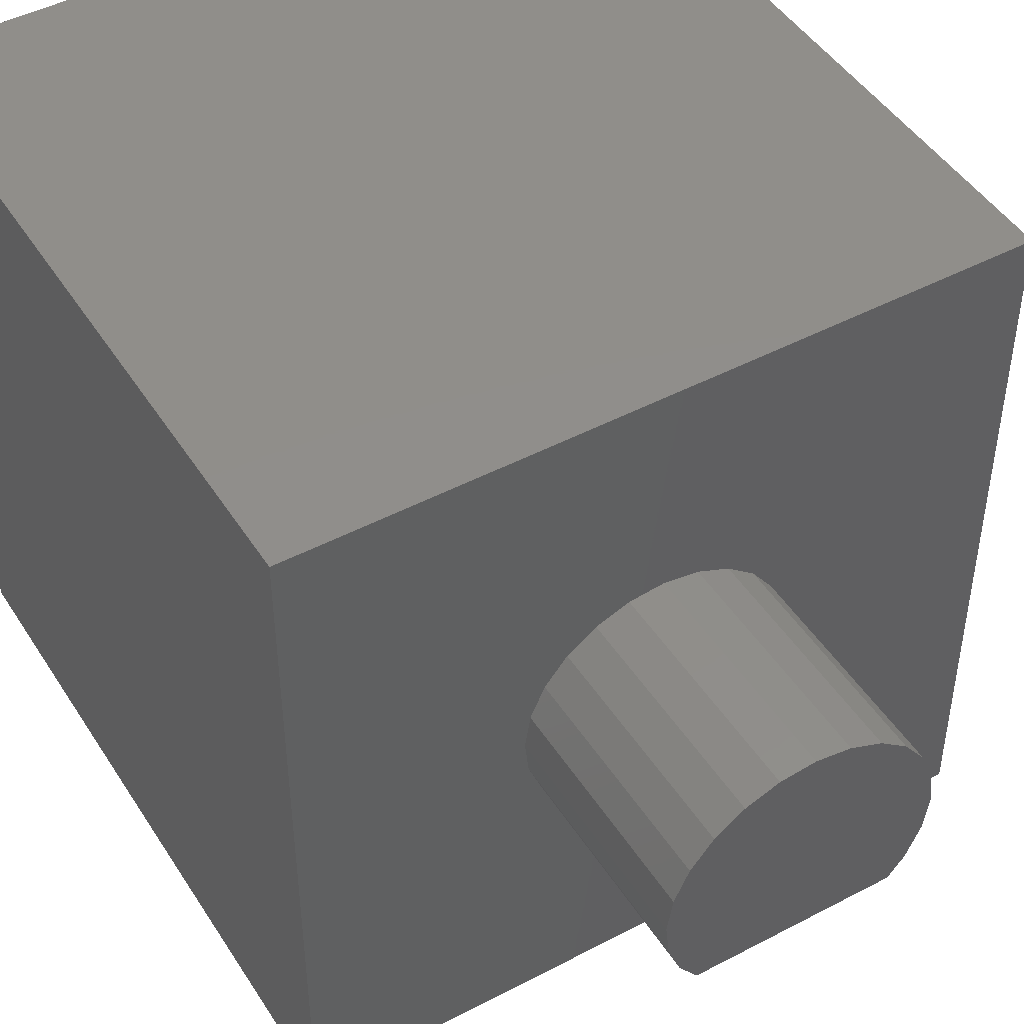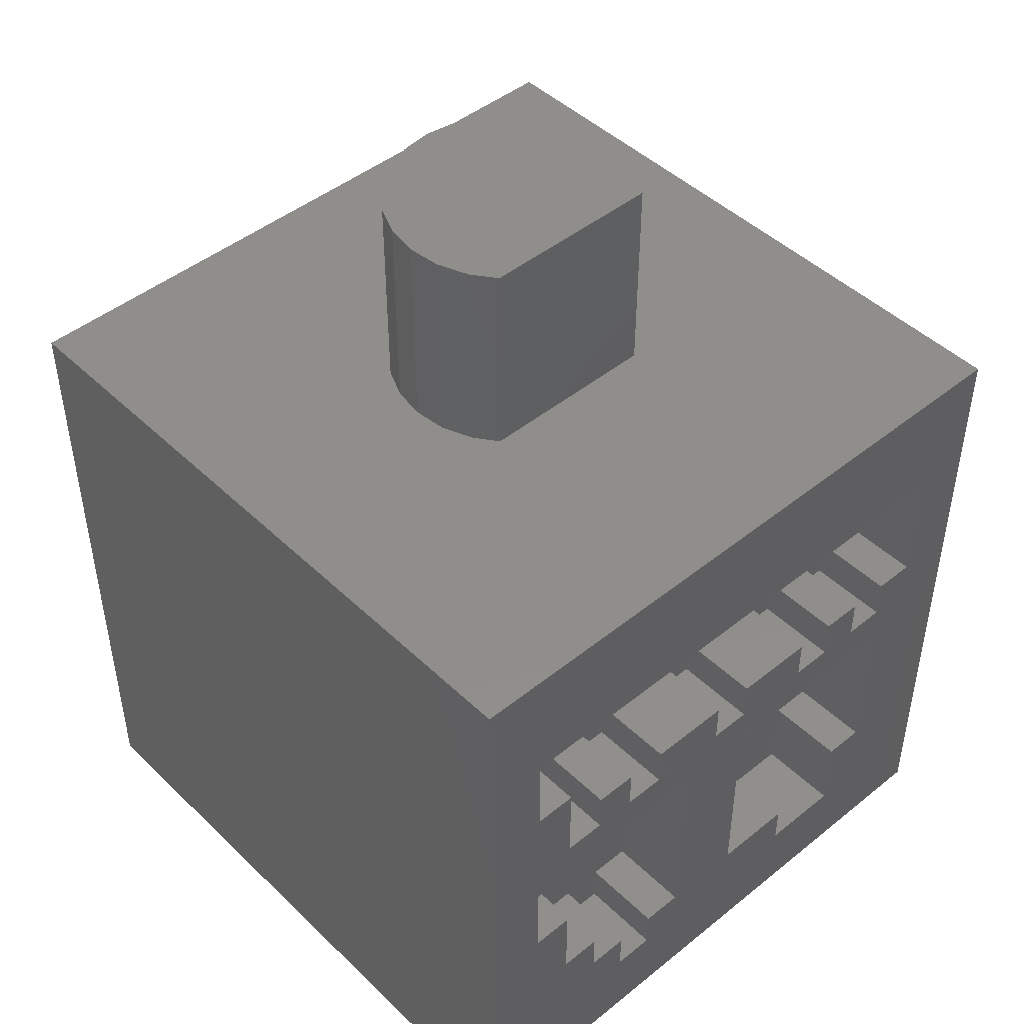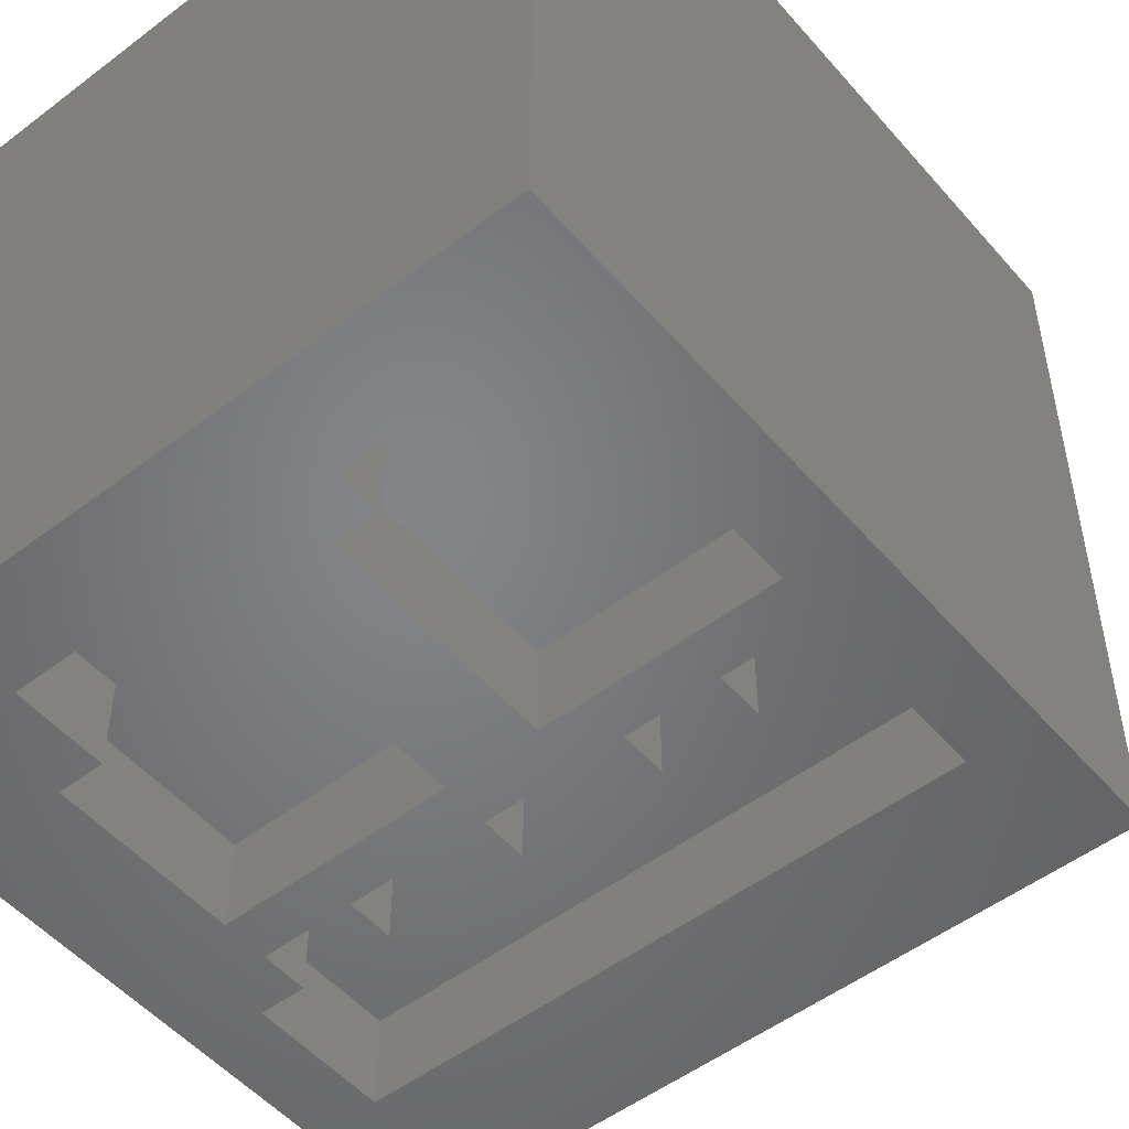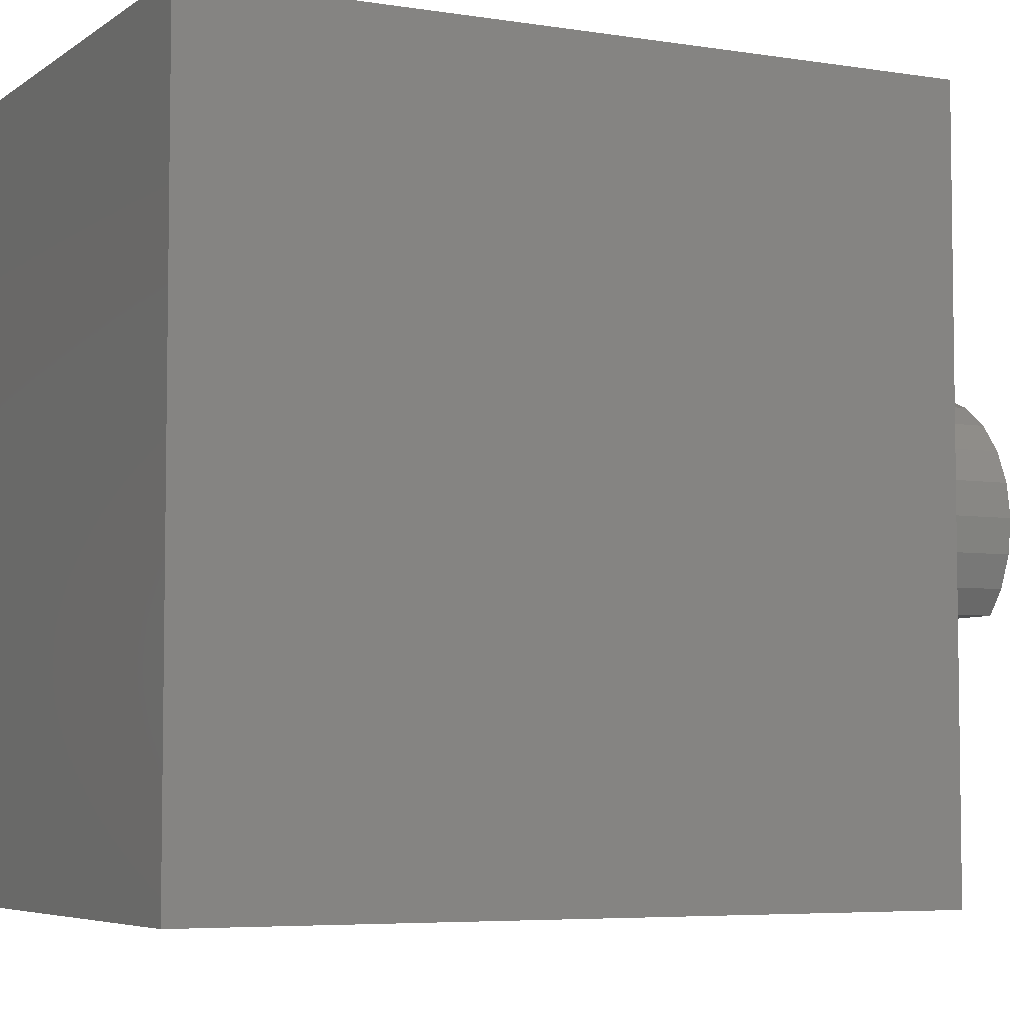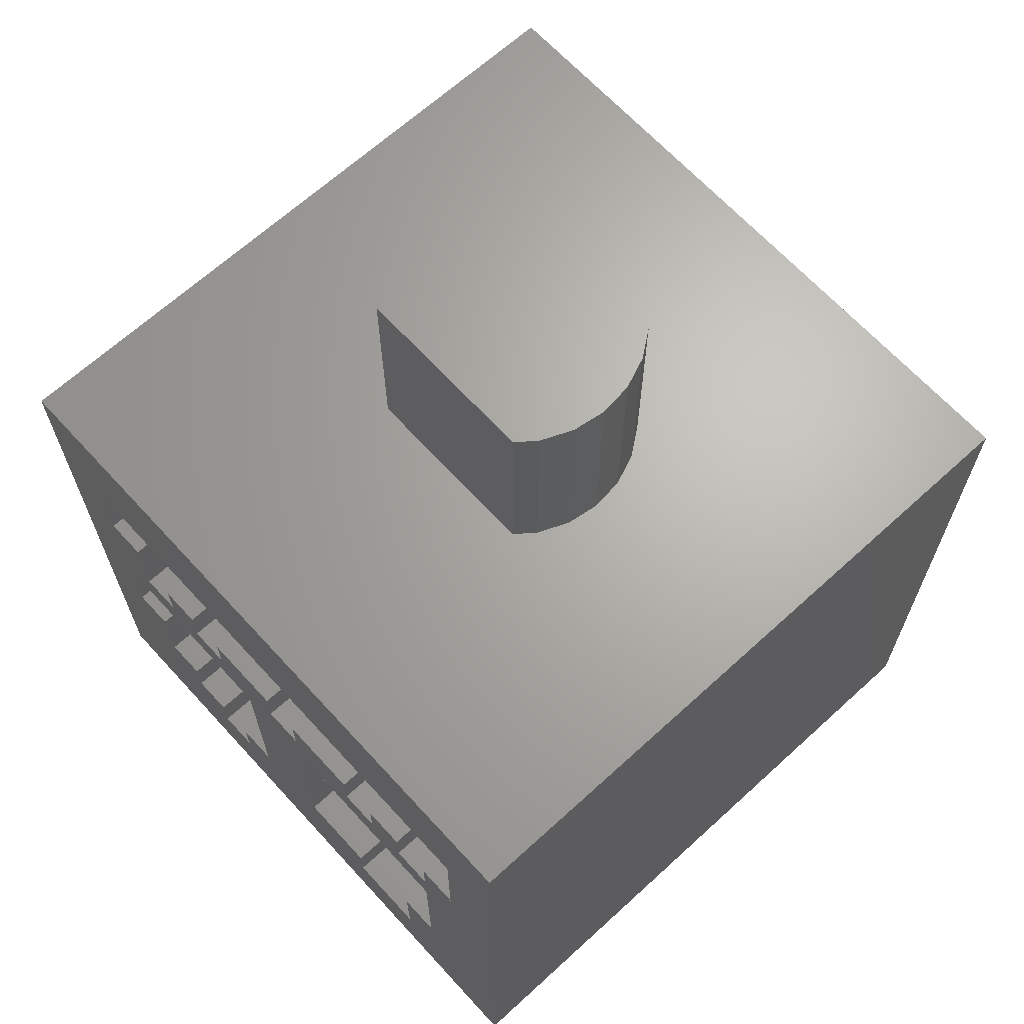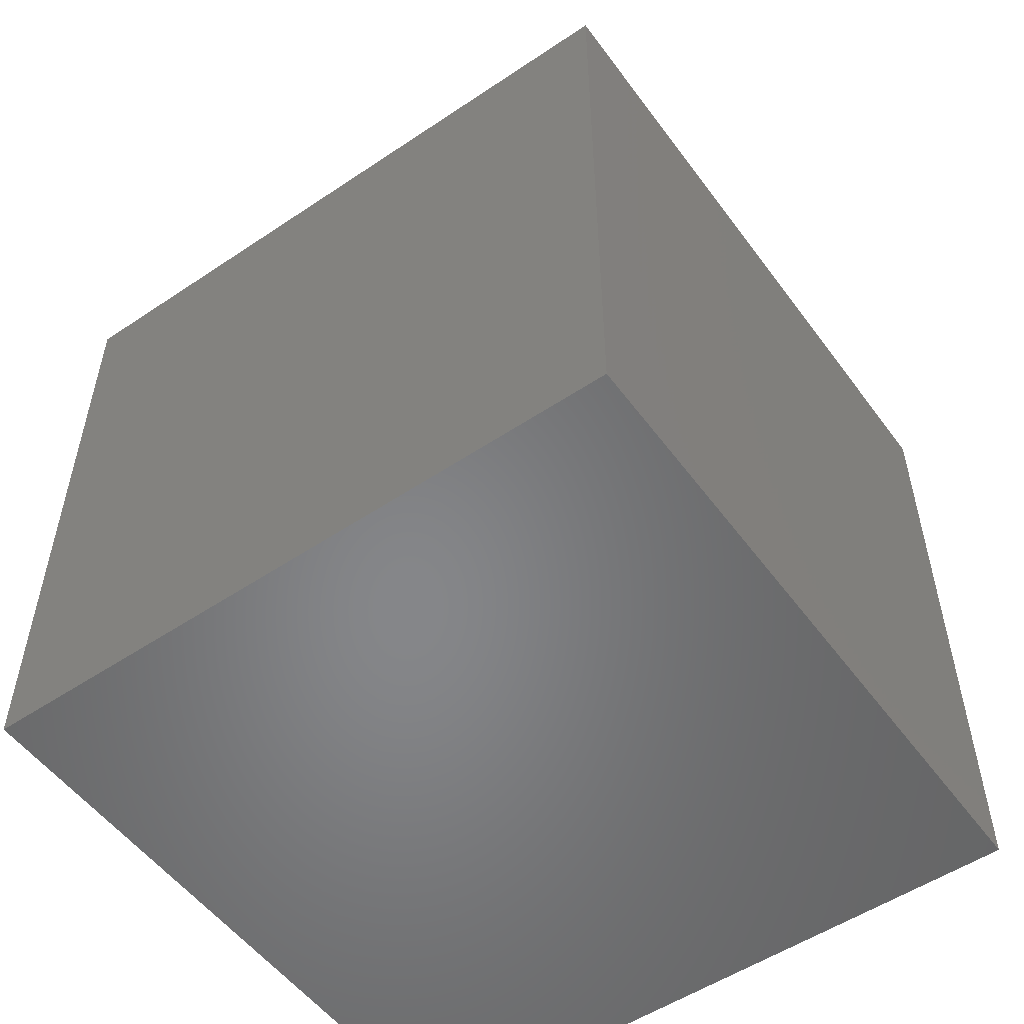
<metadata>
{"format":"stl","ext":"stl","renderer":"f3d","projection":"perspective","resolution":1024,"background":"white","views":[{"elev":46.6,"azim":-30.9,"up":"+Y"},{"elev":46.2,"azim":-42.6,"up":"+Z"},{"elev":-51.6,"azim":-140.5,"up":"+Y"},{"elev":-5.4,"azim":-116.8,"up":"+Y"},{"elev":66.3,"azim":47.5,"up":"+Z"},{"elev":-53.4,"azim":-144.4,"up":"+Z"}]}
</metadata>
<code>
# stl→obj: 134 verts, 264 faces
v 4.23e-15 -16 16
v 5.087 -8.717 16
v 5.001 -7.938 16
v 5.372 -9.446 16
v 5.779 -10 16
v 16 -16 16
v 10.21 -10 16
v 10.57 -9.553 16
v 10.88 -8.836 16
v 11 -8.062 16
v -1.692e-14 1.692e-14 16
v 6.554 -5.372 16
v 16 -5.64e-15 16
v 5.923 -5.836 16
v 5.433 -6.447 16
v 5.119 -7.164 16
v 7.283 -5.087 16
v 8.062 -5.001 16
v 8.836 -5.119 16
v 9.553 -5.433 16
v 10.16 -5.923 16
v 10.63 -6.554 16
v 10.91 -7.283 16
v 7.283 -5.087 21
v 8.062 -5.001 21
v 6.554 -5.372 21
v 5.923 -5.836 21
v 5.433 -6.447 21
v 5.119 -7.164 21
v 5.001 -7.938 21
v 5.087 -8.717 21
v 5.372 -9.446 21
v 5.779 -10 21
v 10.21 -10 21
v 10.57 -9.553 21
v 10.88 -8.836 21
v 11 -8.062 21
v 10.91 -7.283 21
v 10.63 -6.554 21
v 10.16 -5.923 21
v 9.553 -5.433 21
v 8.836 -5.119 21
v 12.5 -16 10
v 11.5 -14 10
v 11.5 -16 10
v 12.5 -14 10
v 14.5 -16 10
v 13.5 -14 10
v 13.5 -16 10
v 14.5 -14 10
v 14.5 -16 13
v 14.5 -14 13
v 13.5 -14 9
v 12.5 -14 9
v 12.5 -16 9
v 13.5 -16 9
v 7.5 -16 10
v 5.5 -14 10
v 5.5 -16 10
v 7.5 -14 10
v 10.5 -14 9
v 11.5 -14 9
v 10.5 -14 10
v 8.5 -14 10
v 5.5 -14 9
v 4.5 -14 10
v 4.5 -14 9
v 3.5 -14 10
v 7.5 -14 9
v 8.5 -14 9
v 2.5 -14 11
v 1.5 -14 11
v 1.5 -14 13
v 2.5 -14 9
v 3.5 -14 9
v 7.5 -16 9
v 8.5 -16 9
v 8.5 -16 10
v 10.5 -16 10
v 10.5 -16 9
v 11.5 -16 9
v 4.5 -16 10
v 4.5 -16 9
v 5.5 -16 9
v 3.5 -16 10
v 2.5 -16 11
v 2.5 -16 9
v 3.5 -16 9
v 1.5 -16 13
v 1.5 -16 11
v 13.5 -16 4
v 12.5 -14 4
v 12.5 -16 4
v 13.5 -14 4
v 13.5 -16 8
v 13.5 -14 8
v 12.5 -14 2
v 12.5 -16 2
v 10.5 -16 2
v 10.5 -14 3
v 10.5 -16 3
v 10.5 -14 2
v 8.5 -16 8
v 8.5 -14 8
v 8.5 -14 3
v 8.5 -16 3
v 5.5 -14 3
v 4.5 -14 2
v 5.5 -14 2
v 4.5 -14 3
v 6.5 -14 3
v 6.5 -14 8
v 3.5 -14 3
v 3.5 -14 4
v 2.5 -14 6
v 1.5 -14 6
v 1.5 -14 8
v 2.5 -14 4
v 5.5 -16 3
v 6.5 -16 3
v 6.5 -16 8
v 4.5 -16 3
v 4.5 -16 2
v 5.5 -16 2
v 3.5 -16 4
v 3.5 -16 3
v 2.5 -16 6
v 2.5 -16 4
v 1.5 -16 8
v 1.5 -16 6
v 16 -16 3.948e-14
v -8.46e-15 -16 -5.64e-15
v 16 2.82e-15 3.384e-14
v 0 0 0
f 1 2 3
f 2 1 4
f 4 1 5
f 5 1 6
f 5 6 7
f 7 6 8
f 8 6 9
f 9 6 10
f 11 12 13
f 12 11 14
f 14 11 15
f 15 11 1
f 15 1 16
f 16 1 3
f 13 12 17
f 13 17 18
f 13 18 19
f 13 19 20
f 13 20 21
f 13 21 22
f 13 22 23
f 13 23 10
f 13 10 6
f 24 18 17
f 18 24 25
f 12 24 17
f 24 12 26
f 27 12 14
f 12 27 26
f 27 15 28
f 15 27 14
f 28 16 29
f 16 28 15
f 30 16 3
f 16 30 29
f 30 2 31
f 2 30 3
f 31 4 32
f 4 31 2
f 33 4 5
f 4 33 32
f 8 34 7
f 34 8 35
f 9 35 8
f 35 9 36
f 9 37 36
f 37 9 10
f 23 37 10
f 37 23 38
f 23 39 38
f 39 23 22
f 21 39 22
f 39 21 40
f 41 21 20
f 21 41 40
f 19 41 20
f 41 19 42
f 25 19 18
f 19 25 42
f 31 29 30
f 29 31 32
f 29 32 28
f 28 32 33
f 28 33 27
f 27 33 34
f 27 34 26
f 26 34 24
f 24 34 25
f 25 34 42
f 42 34 41
f 41 34 40
f 40 34 39
f 39 34 35
f 39 35 36
f 39 36 38
f 38 36 37
f 34 5 7
f 5 34 33
f 43 44 45
f 44 43 46
f 47 48 49
f 48 47 50
f 51 50 47
f 50 51 52
f 53 46 54
f 46 53 48
f 54 43 55
f 43 54 46
f 56 54 55
f 54 56 53
f 49 53 56
f 53 49 48
f 57 58 59
f 58 57 60
f 44 61 62
f 61 44 63
f 63 44 46
f 63 46 64
f 64 46 48
f 65 66 67
f 66 65 58
f 66 58 68
f 68 58 60
f 64 69 70
f 69 64 60
f 60 64 48
f 60 48 50
f 60 50 52
f 60 52 71
f 71 52 72
f 72 52 73
f 68 74 75
f 74 68 71
f 71 68 60
f 69 57 76
f 57 69 60
f 76 70 69
f 70 76 77
f 78 70 77
f 70 78 64
f 61 79 80
f 79 61 63
f 81 61 80
f 61 81 62
f 45 62 81
f 62 45 44
f 79 64 78
f 64 79 63
f 67 82 83
f 82 67 66
f 83 65 67
f 65 83 84
f 59 65 84
f 65 59 58
f 85 66 68
f 66 85 82
f 74 86 87
f 86 74 71
f 87 75 74
f 75 87 88
f 68 88 85
f 88 68 75
f 52 89 73
f 89 52 51
f 72 89 90
f 89 72 73
f 90 71 72
f 71 90 86
f 91 92 93
f 92 91 94
f 95 94 91
f 94 95 96
f 93 97 98
f 97 93 92
f 99 100 101
f 100 99 102
f 99 97 102
f 97 99 98
f 96 103 104
f 103 96 95
f 92 102 97
f 102 92 100
f 100 104 105
f 104 100 92
f 104 92 94
f 104 94 96
f 105 103 106
f 103 105 104
f 101 105 106
f 105 101 100
f 107 108 109
f 108 107 110
f 110 107 111
f 110 111 112
f 110 112 113
f 113 112 114
f 114 112 115
f 115 112 116
f 116 112 117
f 115 118 114
f 119 111 107
f 111 119 120
f 121 111 120
f 111 121 112
f 108 122 123
f 122 108 110
f 123 109 108
f 109 123 124
f 119 109 124
f 109 119 107
f 113 125 126
f 125 113 114
f 126 110 113
f 110 126 122
f 118 127 128
f 127 118 115
f 128 114 118
f 114 128 125
f 112 129 117
f 129 112 121
f 116 129 130
f 129 116 117
f 130 115 116
f 115 130 127
f 124 99 119
f 99 124 98
f 119 99 101
f 119 101 120
f 120 101 106
f 120 106 103
f 120 103 121
f 121 103 95
f 121 95 129
f 93 98 91
f 125 128 126
f 81 77 87
f 77 81 80
f 77 80 78
f 78 80 79
f 131 98 123
f 98 131 91
f 91 131 6
f 123 98 124
f 91 6 47
f 91 47 95
f 95 47 56
f 95 56 81
f 56 47 49
f 47 6 51
f 51 6 89
f 132 130 1
f 130 132 128
f 128 132 123
f 123 132 131
f 128 123 126
f 126 123 122
f 130 128 127
f 1 130 129
f 1 129 90
f 90 129 87
f 87 129 95
f 87 95 81
f 90 87 86
f 1 90 89
f 1 89 6
f 81 55 45
f 55 81 56
f 45 55 43
f 76 84 77
f 84 76 59
f 59 76 57
f 77 88 87
f 88 77 84
f 88 84 83
f 88 83 85
f 85 83 82
f 11 133 134
f 133 11 13
f 1 134 132
f 134 1 11
f 133 6 131
f 6 133 13
f 134 131 132
f 131 134 133

</code>
